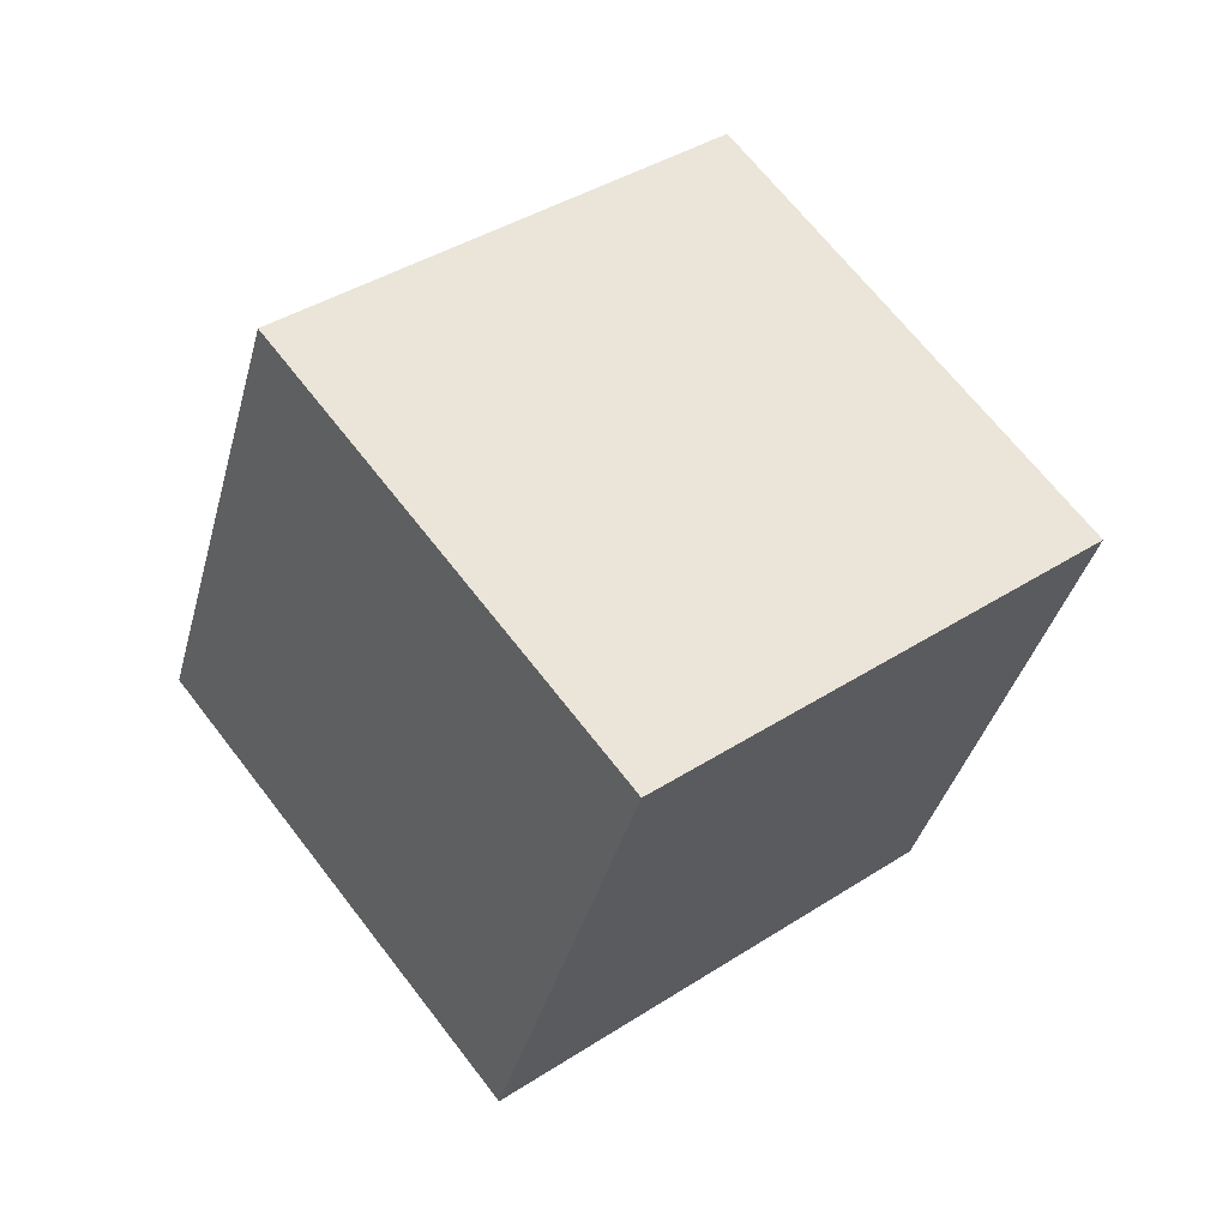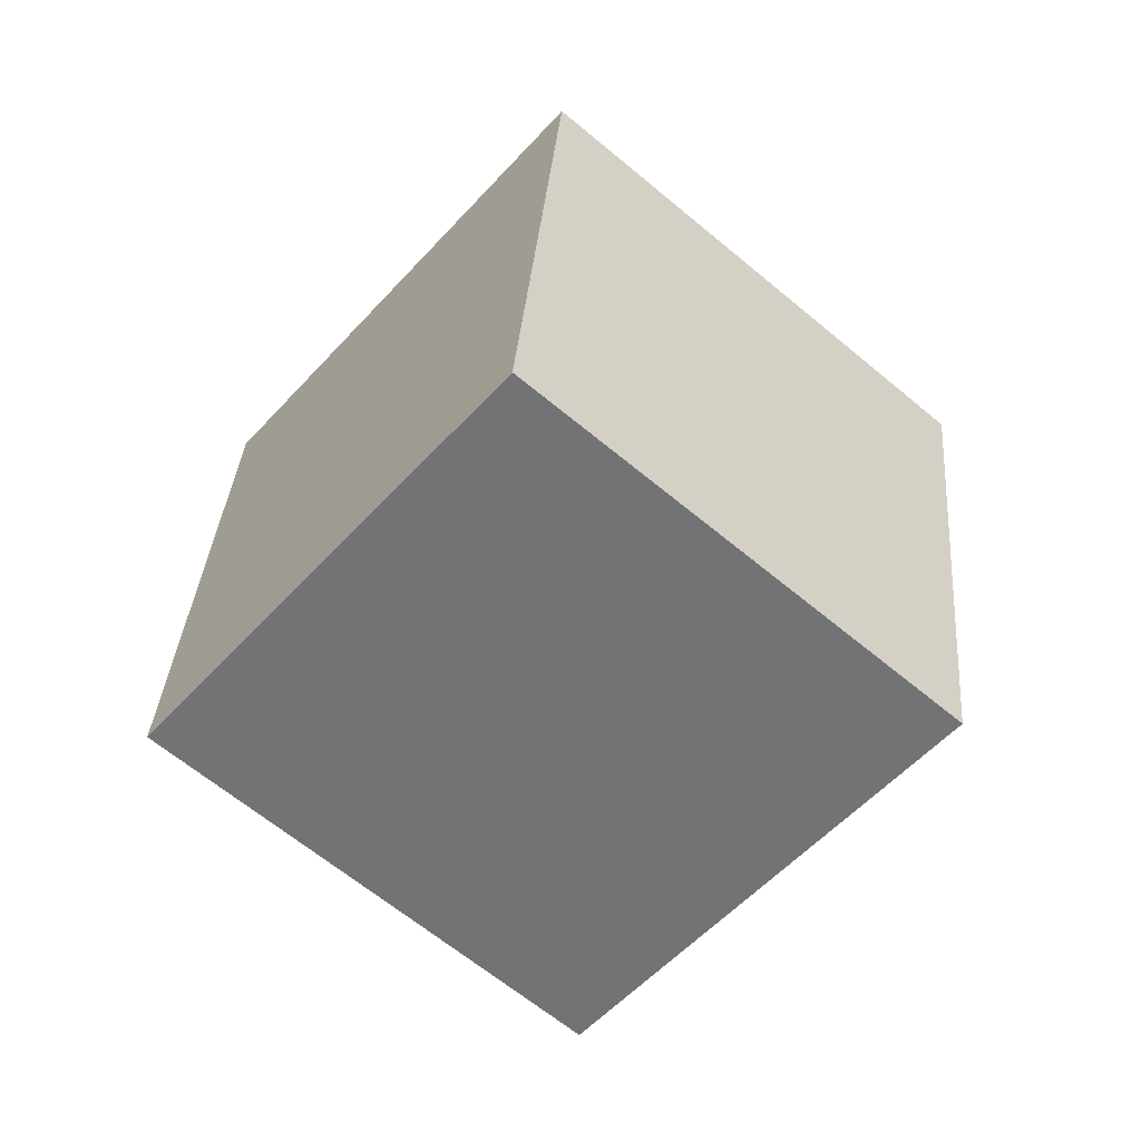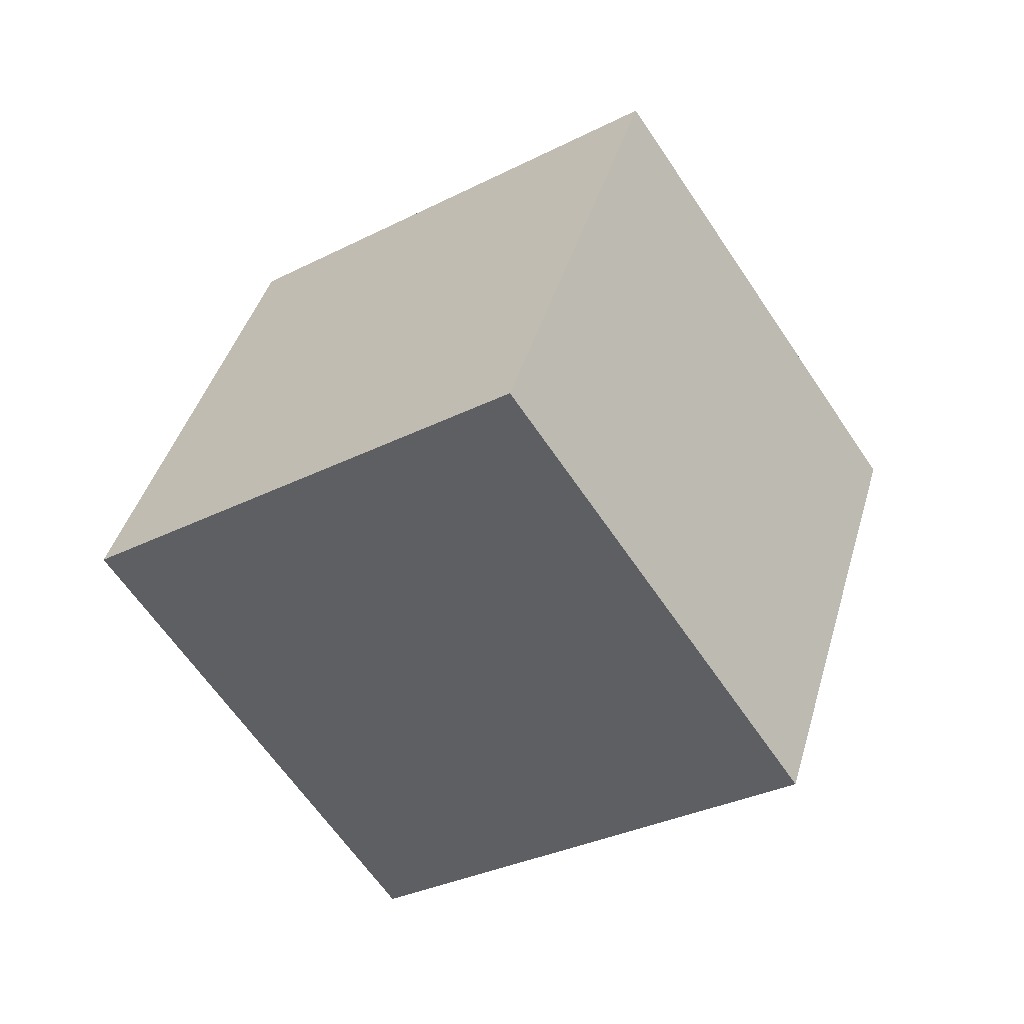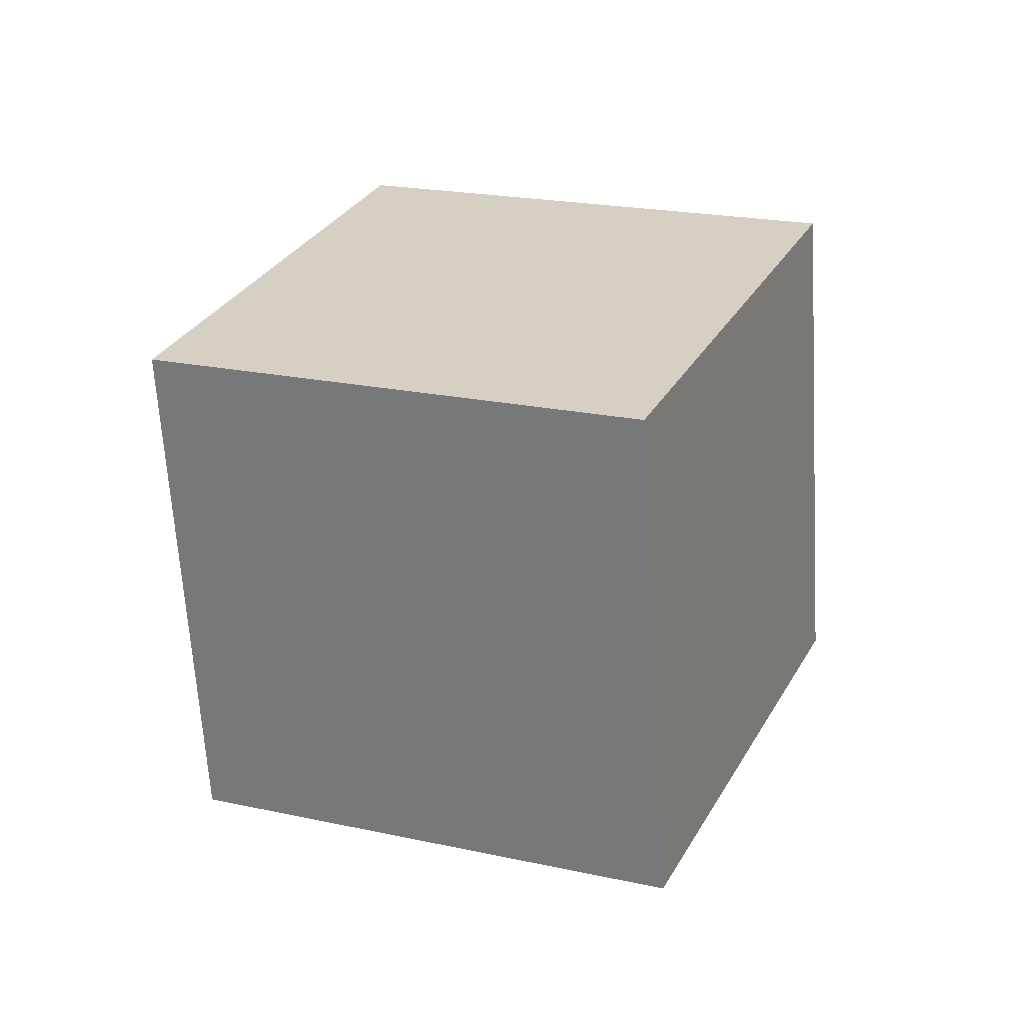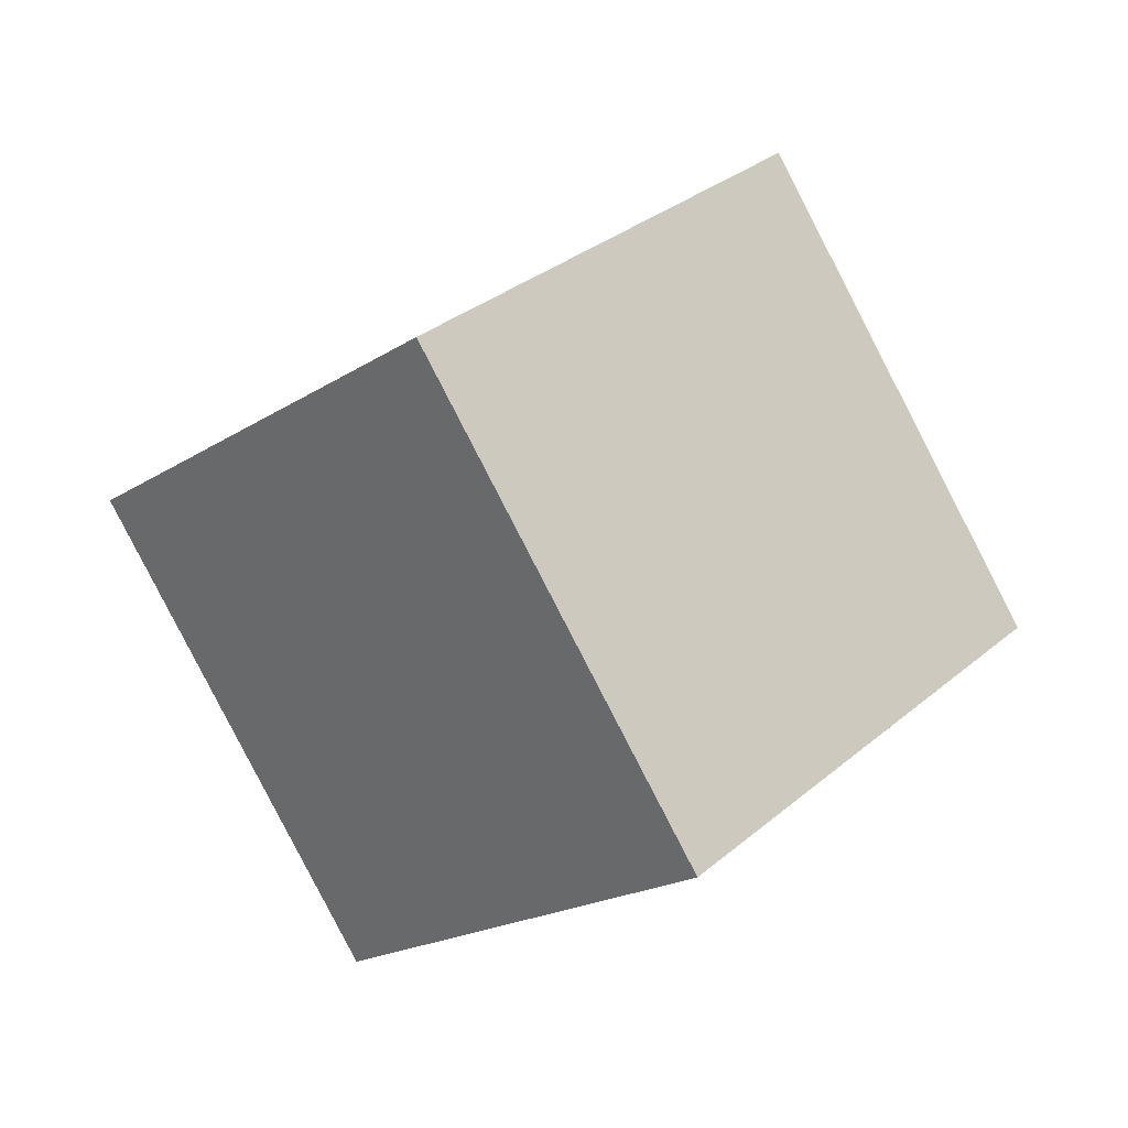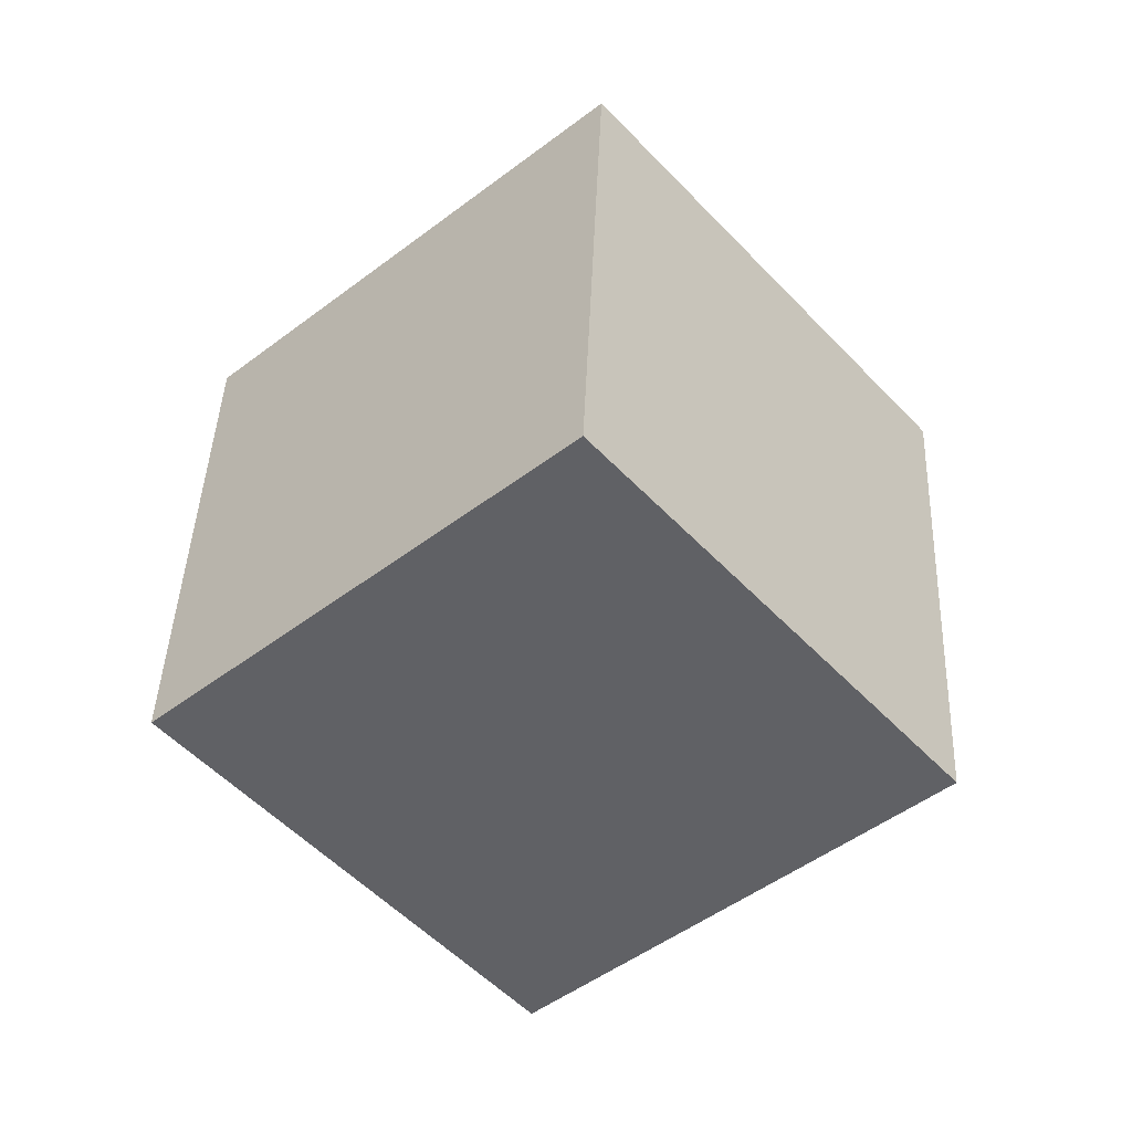
<metadata>
{"format":"obj","ext":"obj","renderer":"f3d","projection":"perspective","resolution":1024,"background":"white","views":[{"elev":11.2,"azim":-55.4,"up":"+Z"},{"elev":17.1,"azim":-103.4,"up":"+Z"},{"elev":-2.0,"azim":15.9,"up":"+Z"},{"elev":66.8,"azim":179.0,"up":"+Y"},{"elev":-64.9,"azim":-78.5,"up":"+Y"},{"elev":57.3,"azim":74.4,"up":"+Z"}]}
</metadata>
<code>
o Cube.001
v 223.7 195.8 269.6
v 146 220.9 245.6
v 141.8 155.7 191.1
v 176.3 204.2 130.4
v 180.5 269.4 184.8
v 258.2 244.3 208.9
v 254 179.1 154.4
v 219.5 130.6 215.2
f 1 2 3
f 4 5 6
f 7 6 1
f 6 5 2
f 5 4 3
f 8 3 4
f 8 1 3
f 7 4 6
f 8 7 1
f 1 6 2
f 2 5 3
f 7 8 4

</code>
